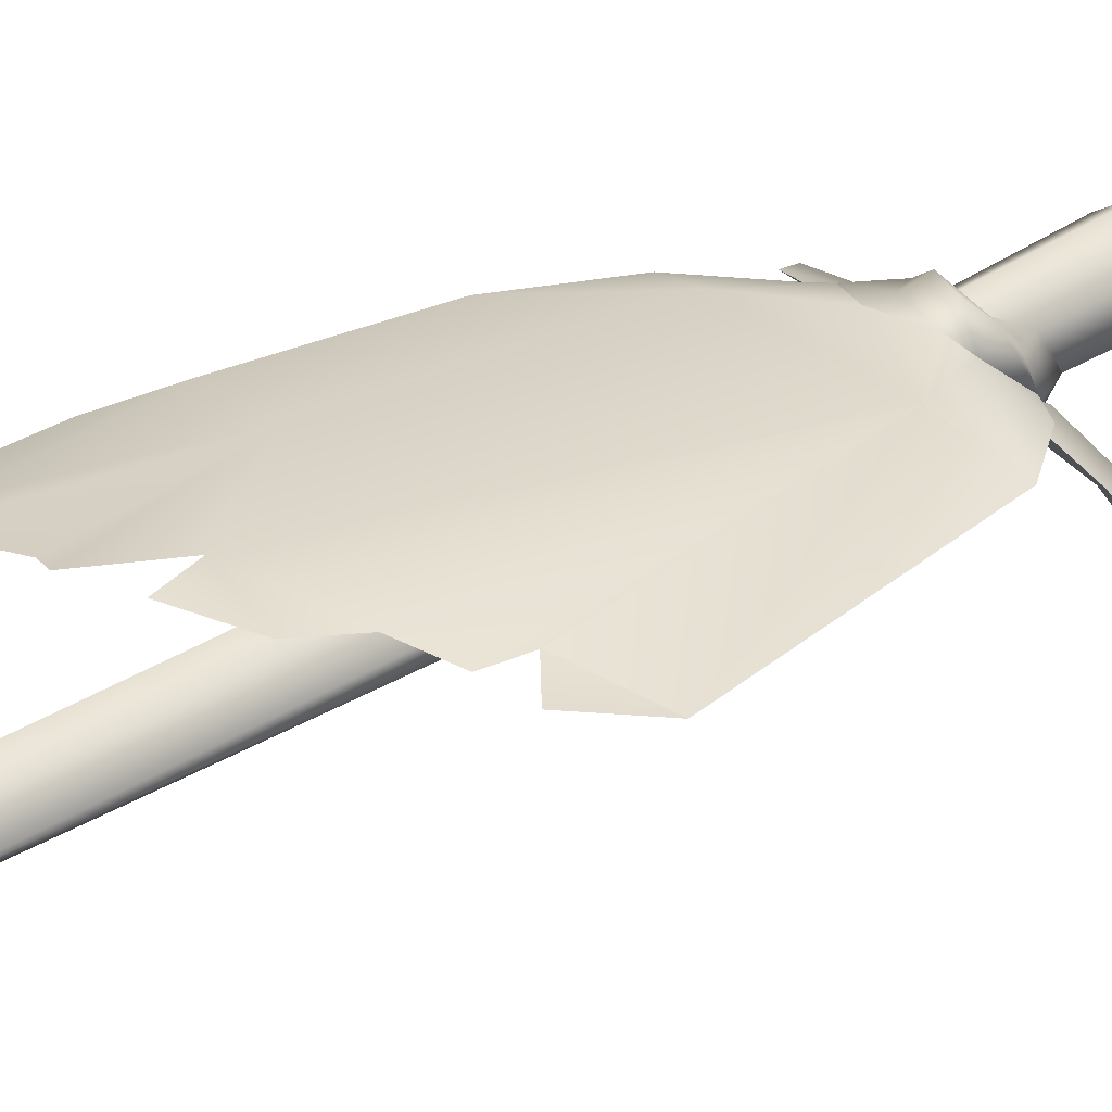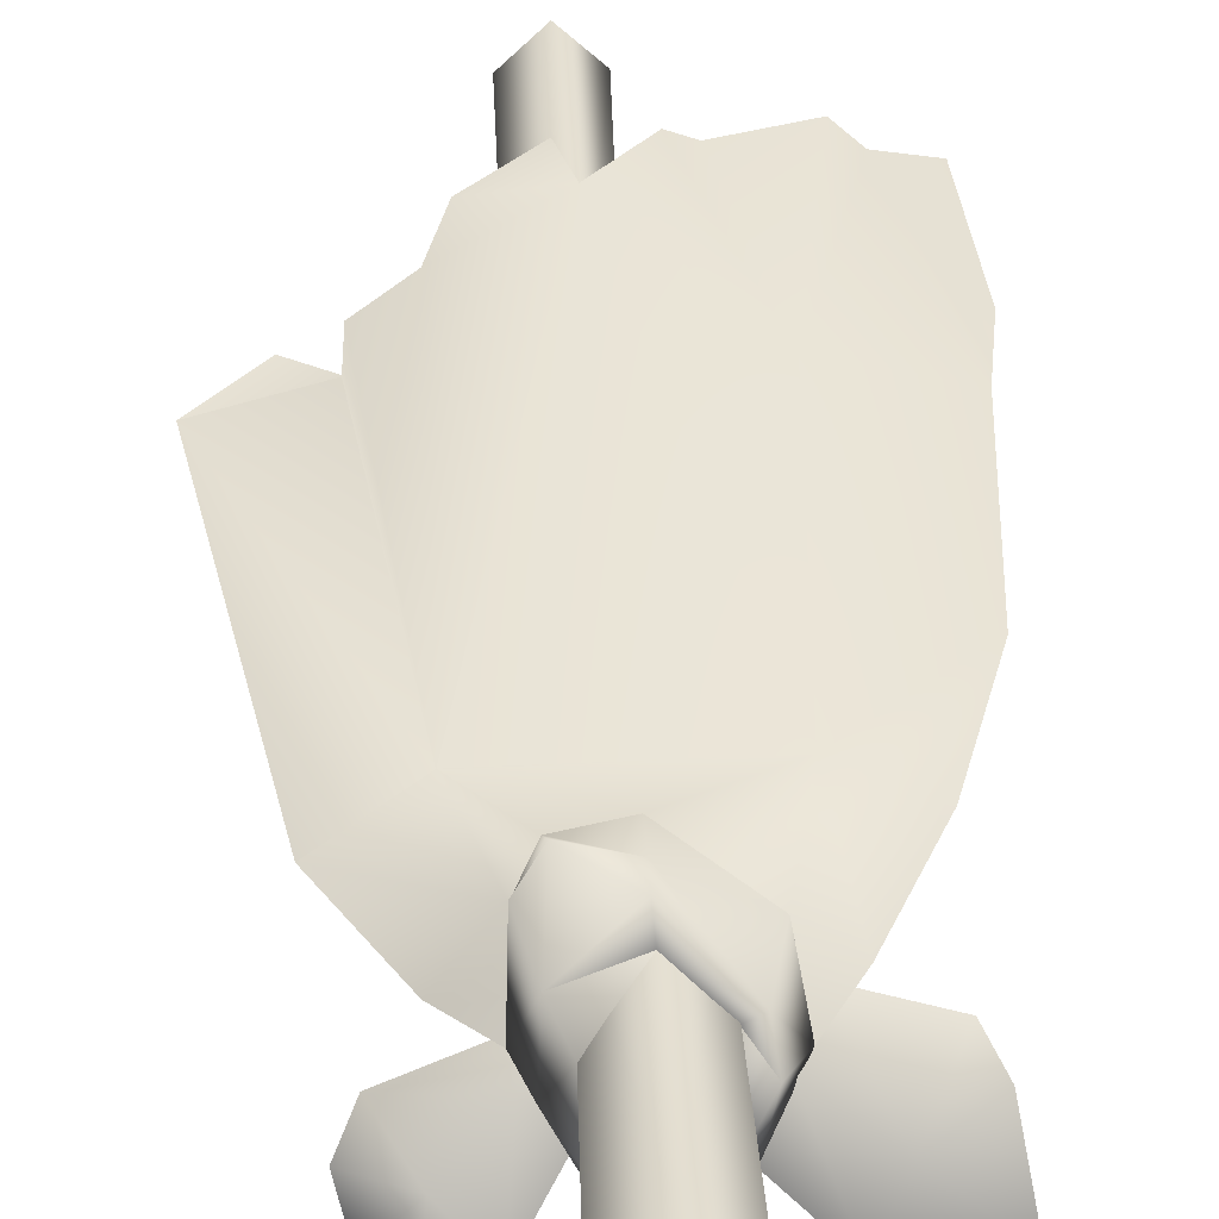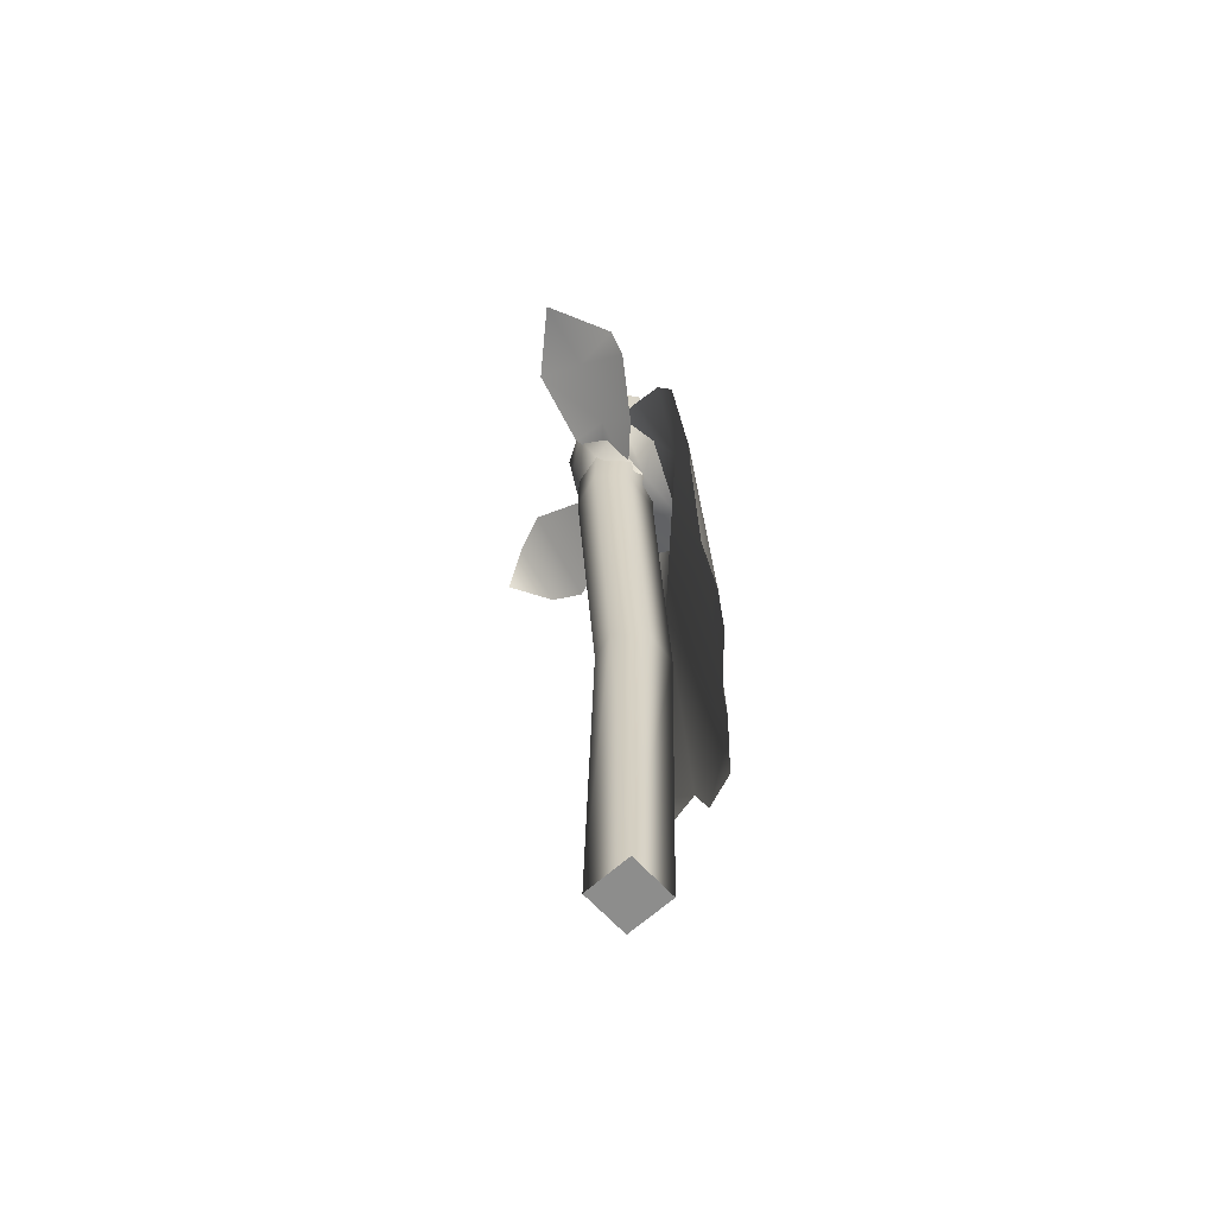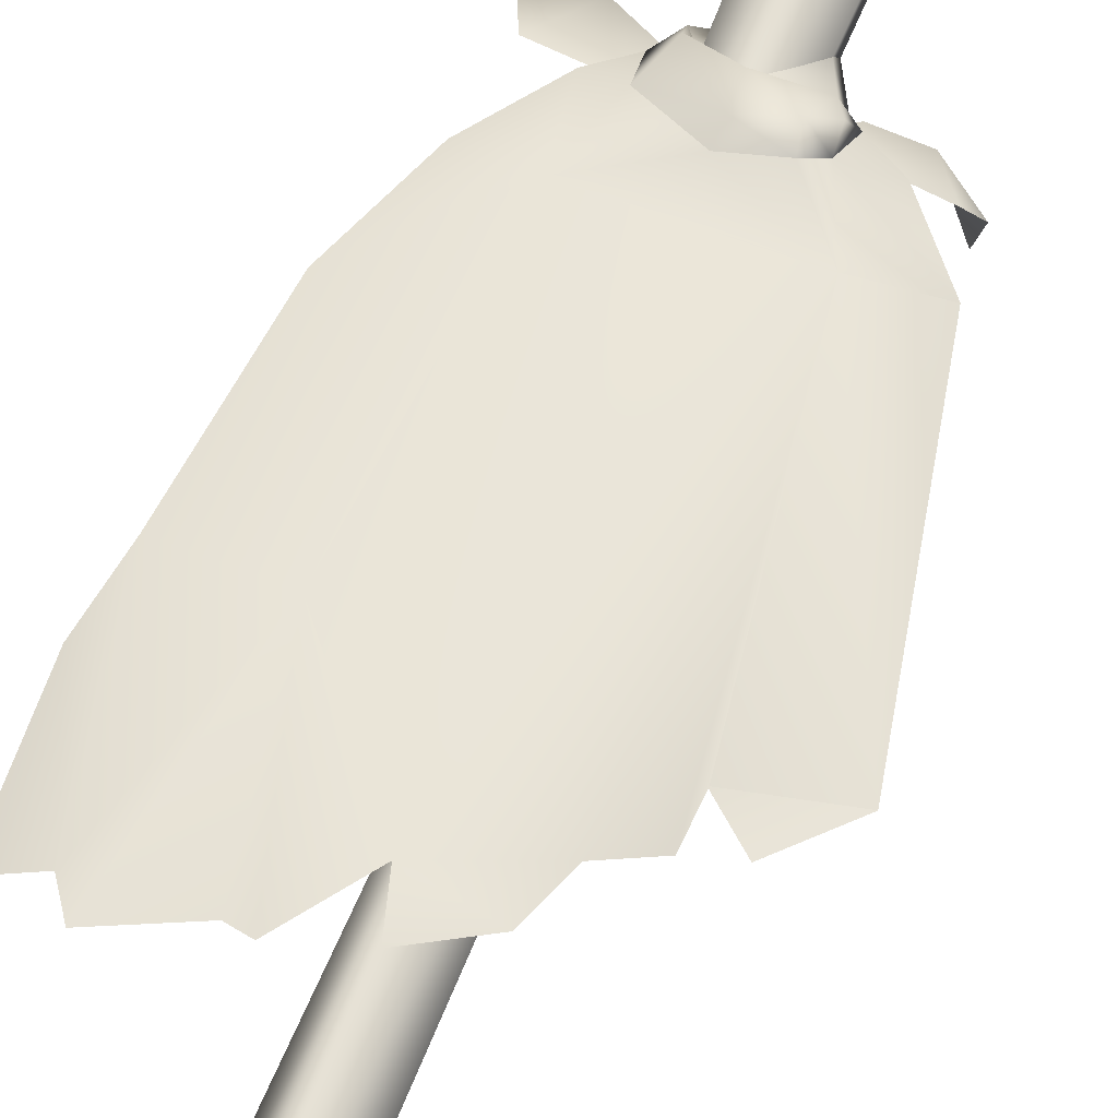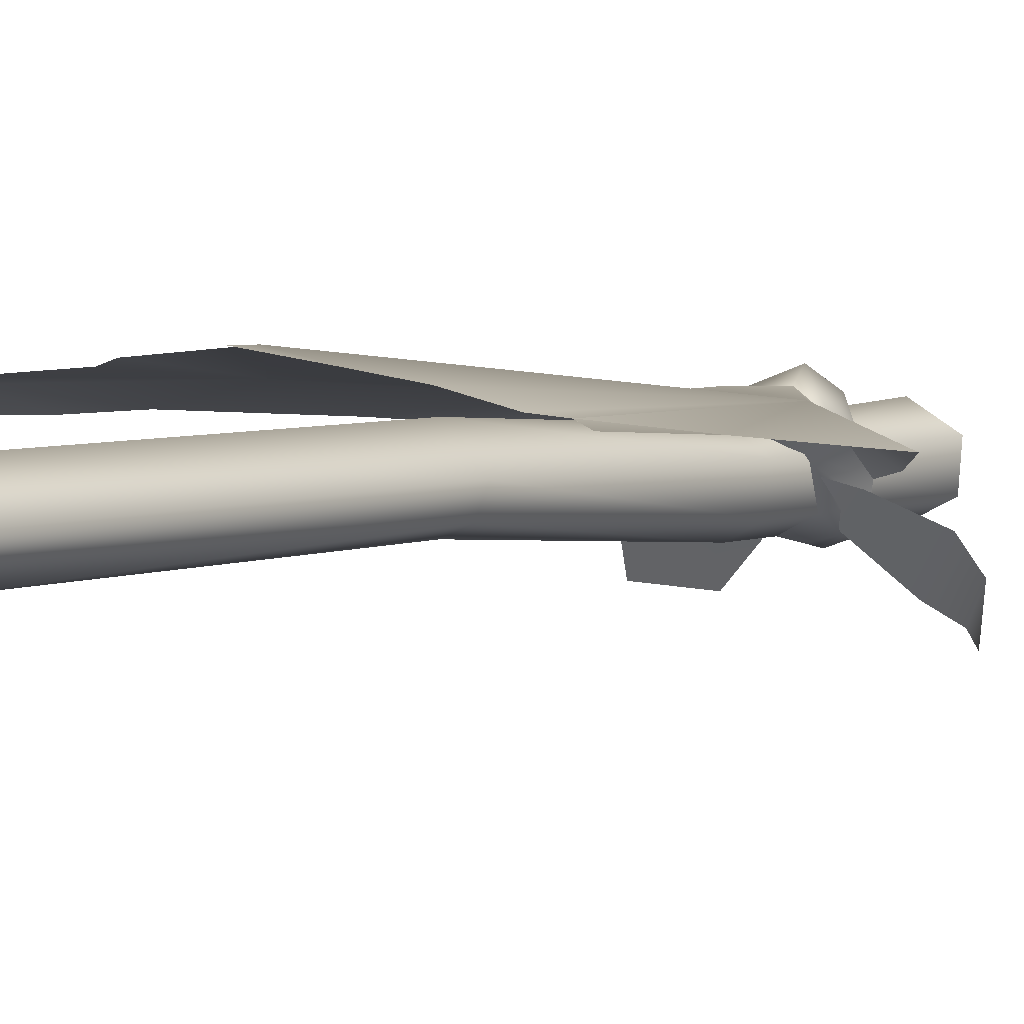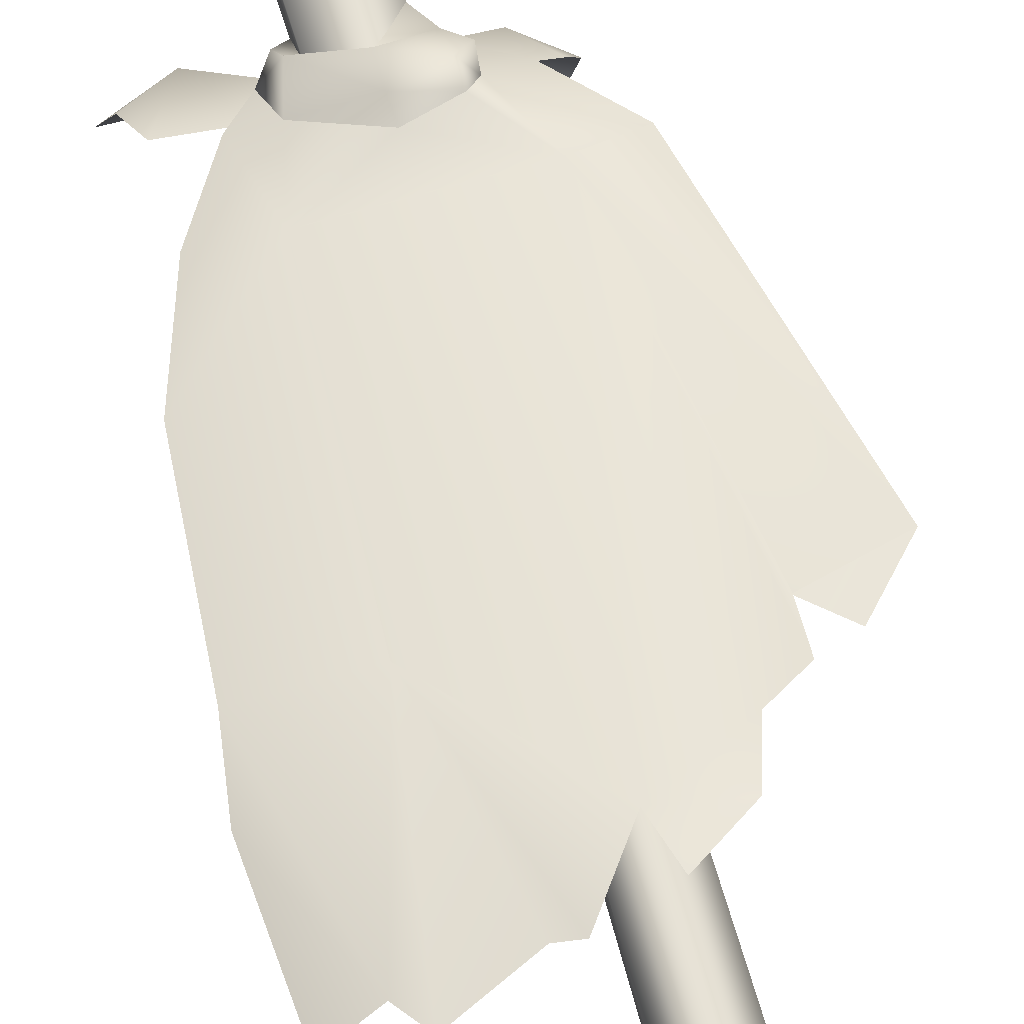
<metadata>
{"format":"obj","ext":"obj","renderer":"f3d","projection":"perspective","resolution":1024,"background":"white","views":[{"elev":33.1,"azim":48.7,"up":"+Z"},{"elev":38.9,"azim":176.2,"up":"+Z"},{"elev":-64.4,"azim":-92.7,"up":"+Y"},{"elev":63.3,"azim":20.9,"up":"+Z"},{"elev":3.3,"azim":35.6,"up":"+Z"},{"elev":65.2,"azim":-17.2,"up":"+Z"}]}
</metadata>
<code>
g z021v001_m
v 9.537e-07 0 -0.1
v 0.09518 1.163 -0.04843
v 0.02304 1.163 -0.07831
v 0.08265 2.105 -0.08868
v -0.01058 2.105 -0.136
v 0.02304 1.163 -0.07831
v 0.0005026 2.811 -0.1271
v 0.1061 2.812 -0.0758
v -0.1102 2.809 -0.06995
v -0.1063 2.105 -0.08899
v -0.1112 2.784 0.04868
v -0.1098 2.105 0.01377
v 0.0003157 2.785 0.1271
v -0.01058 2.105 0.08819
v -0.04911 1.163 0.06249
v -0.1063 2.105 -0.08899
v -0.01058 2.105 -0.136
v -0.04911 1.163 -0.04035
v 9.537e-07 0 -0.1
v -0.1 0 3.502e-07
v 0.02304 1.163 0.1257
v 9.537e-07 0 0.1
v 0.0003157 2.785 0.1271
v 0.08953 2.105 0.02605
v 0.1181 2.808 0.04941
v 0.1061 2.812 -0.0758
v 0.08265 2.105 -0.08868
v 0.1251 1.163 0.02371
v 0.09518 1.163 -0.04843
v 0.02304 1.163 0.1257
v -0.01058 2.105 0.08819
v 0.1251 1.163 0.02371
v 0.1 0 3.502e-07
v 0.09518 1.163 -0.04843
v 9.537e-07 0 -0.1
v 0.1014 2.411 0.03616
v 0.1398 2.316 0.07114
v -0.0076 2.277 0.09813
v 0.1514 2.375 -0.06982
v 0.09545 2.491 -0.08117
v 0.1398 2.316 0.07114
v 0.102 2.434 -0.1336
v -0.002313 2.46 -0.1664
v -0.004067 2.507 -0.1303
v -0.09042 2.485 -0.09554
v -0.1259 2.441 -0.1358
v 0.1878 2.323 -0.01894
v -0.1566 2.415 -0.01088
v -0.1092 2.343 0.02301
v -0.2059 2.345 -0.01752
v -0.1454 2.354 0.05609
v -0.1092 2.343 0.02301
v -0.1846 2.208 0.08349
v -0.0076 2.277 0.09813
v -0.004588 2.167 0.1562
v -0.003824 2.086 0.1603
v 0.13 2.122 0.162
v -0.002061 2.253 0.1693
v 0.1232 2.176 0.2031
v 0.176 2.181 0.1019
v 0.1777 2.227 0.1489
v 0.08419 2.383 -0.1327
v 0.08841 2.286 -0.08542
v 0.1514 2.375 -0.06982
v -0.08984 2.164 0.05824
v -0.003824 2.086 0.1603
v 0.07194 2.199 0.04313
v 0.13 2.122 0.162
v 0.176 2.181 0.1019
v 0.1878 2.323 -0.01894
v -0.003824 2.086 0.1603
v 0.1514 2.375 -0.06982
v 0.08841 2.286 -0.08542
v -0.1846 2.208 0.08349
v -0.08984 2.164 0.05824
v -0.2059 2.345 -0.01752
v -0.1438 2.319 -0.04283
v -0.1259 2.441 -0.1358
v -0.09949 2.391 -0.1283
v -0.08984 2.164 0.05824
v -0.1121 2.236 -0.08543
v -0.1438 2.319 -0.04283
v 0.102 2.434 -0.1336
v 0.08419 2.383 -0.1327
v -0.002313 2.46 -0.1664
v -0.007857 2.291 -0.1336
v -0.09949 2.391 -0.1283
v -0.008964 2.4 -0.1533
v -0.1259 2.441 -0.1358
v -0.2264 2.258 0.01247
v -0.1729 2.371 -0.03659
v -0.07012 2.214 0.01176
v -0.3219 2.479 -0.09451
v -0.4189 2.302 -0.02124
v -0.4579 2.395 -0.05689
v -0.4937 2.5 -0.255
v -0.2671 2.5 -0.2661
v -0.1017 2.393 -0.148
v -0.06895 2.327 -0.06039
v -0.07012 2.214 0.01176
v 0.3937 2.366 -0.3404
v 0.3119 2.468 -0.3085
v 0.4206 2.342 -0.1994
v 0.2009 2.485 -0.2605
v 0.376 2.298 -0.1096
v 0.1941 2.282 -0.03768
v 0.09098 2.368 -0.1256
v 0.07686 2.269 -0.008197
v 0.1917 0.7051 0.2143
v 0.03231 0.6017 0.2499
v -0.003687 0.7324 0.2493
v 0.2443 0.8535 0.1863
v 0.2604 1.958 0.1395
v 0.3628 0.9267 0.1445
v 0.3697 1.05 0.1324
v -0.3049 1.111 0.1859
v -0.244 1.959 0.1382
v -0.1441 0.556 0.2294
v -0.2051 0.5714 0.2149
v -0.5401 1.685 0.1029
v -0.5908 1.14 0.1287
v -0.4279 2.006 0.07758
v -0.4687 0.5659 0.1842
v -0.6261 0.93 0.1233
v -0.603 0.5263 0.1354
v -0.2901 2.245 0.02692
v -0.1846 2.208 0.08349
v -0.2059 2.345 -0.01752
v -0.003824 2.086 0.1603
v 0.13 2.122 0.162
v 0.176 2.181 0.1019
v 0.4504 2.027 0.04795
v 0.2921 2.249 0.001982
v 0.1878 2.323 -0.01894
v 0.6153 1.116 0.1091
v 0.4682 0.9673 0.1162
v -0.3049 1.111 0.1859
v -0.4134 0.4866 0.1981
v 0.1917 0.7051 0.2143
v -0.003687 0.7324 0.2493
v 0.03231 0.6017 0.2498
v 0.2443 0.8535 0.1862
v 0.2604 1.958 0.1395
v -0.244 1.959 0.1382
v -0.3049 1.111 0.1859
v -0.1441 0.556 0.2294
v -0.2051 0.5714 0.2149
v 0.3697 1.05 0.1321
v 0.3628 0.9267 0.1444
v 0.6153 1.116 0.1091
v 0.4682 0.9673 0.1161
v 0.4504 2.027 0.04792
v 0.176 2.181 0.1018
v 0.2921 2.249 0.001953
v 0.1878 2.323 -0.01897
v 0.13 2.122 0.162
v -0.003824 2.086 0.1603
v -0.1846 2.208 0.08346
v -0.2901 2.245 0.02689
v -0.2059 2.345 -0.01755
v -0.4279 2.006 0.07755
v -0.5401 1.685 0.1029
v -0.5908 1.14 0.1287
v -0.4687 0.5659 0.1841
v -0.4134 0.4866 0.198
v -0.6261 0.93 0.1232
v -0.603 0.5263 0.1354
v -0.3049 1.111 0.1859
v 0.1 0 3.502e-07
v 9.537e-07 0 -0.1
v -0.1 0 3.502e-07
v 9.537e-07 0 0.1
v 0.0003157 2.785 0.1271
v -0.1112 2.784 0.04868
v 0.0004091 2.82 0.03808
v 0.1181 2.808 0.04941
v -0.1102 2.809 -0.06995
v 0.1061 2.812 -0.0758
v 0.0005026 2.811 -0.1271
v 0.3644 2.419 -0.2553
v 0.3937 2.366 -0.3404
v 0.4206 2.342 -0.1994
v 0.3119 2.468 -0.3085
v 0.2967 2.43 -0.167
v 0.376 2.298 -0.1096
v 0.2009 2.485 -0.2605
v 0.1768 2.371 -0.06122
v 0.1941 2.282 -0.03768
v 0.09098 2.368 -0.1256
v 0.07686 2.269 -0.008197
v -0.1889 2.334 -0.06984
v -0.07012 2.214 0.01176
v -0.06895 2.327 -0.06039
v -0.1017 2.393 -0.148
v -0.2264 2.258 0.01247
v -0.2671 2.5 -0.2661
v -0.3327 2.443 -0.1442
v -0.4189 2.302 -0.02124
v -0.4937 2.5 -0.255
v -0.4579 2.395 -0.05689
g z021v001_m_0
f 3 2 1
f 5 4 2
f 6 5 2
f 5 7 4
f 7 8 4
f 9 7 5
f 10 9 5
f 11 9 10
f 12 11 10
f 13 11 12
f 14 13 12
f 14 12 15
f 15 12 16
f 16 17 6
f 18 16 6
f 18 15 16
f 18 6 19
f 20 18 19
f 15 18 20
f 21 14 15
f 21 15 20
f 22 21 20
f 14 24 23
f 24 25 23
f 26 25 24
f 27 26 24
f 27 24 28
f 29 27 28
f 30 28 24
f 31 30 24
f 30 22 32
f 22 33 32
f 34 28 33
f 35 34 33
f 38 37 36
f 40 36 39
f 41 39 36
f 42 40 39
f 40 42 43
f 44 40 43
f 45 44 43
f 45 43 46
f 39 41 47
f 45 46 48
f 45 48 49
f 46 50 48
f 48 50 51
f 48 51 52
f 50 53 51
f 54 52 51
f 51 53 55
f 55 53 56
f 55 56 57
f 58 54 51
f 58 51 55
f 54 58 41
f 59 55 57
f 55 59 58
f 58 59 41
f 57 60 59
f 59 61 41
f 60 61 59
f 47 41 61
f 47 61 60
f 64 63 62
f 67 66 65
f 69 68 67
f 70 69 67
f 68 71 67
f 70 67 72
f 67 73 72
f 75 71 74
f 75 74 76
f 77 75 76
f 76 78 77
f 78 79 77
f 77 81 80
f 79 81 82
f 72 84 83
f 83 84 85
f 84 73 86
f 86 81 87
f 88 86 87
f 88 84 86
f 84 88 85
f 88 79 89
f 85 88 89
f 92 91 90
f 91 93 90
f 93 94 90
f 93 95 94
f 96 95 93
f 93 97 96
f 93 91 97
f 91 98 97
f 91 99 98
f 100 99 91
f 103 102 101
f 104 102 103
f 105 104 103
f 105 106 104
f 106 107 104
f 106 108 107
f 111 110 109
f 109 112 111
f 112 113 111
f 112 114 113
f 114 115 113
f 111 113 116
f 113 117 116
f 111 116 118
f 119 118 116
f 120 116 117
f 120 121 116
f 117 122 120
f 121 123 116
f 124 123 121
f 123 124 125
f 126 122 117
f 127 126 117
f 127 128 126
f 129 127 117
f 130 129 117
f 113 130 117
f 130 113 131
f 131 113 132
f 132 113 115
f 131 132 133
f 131 133 134
f 132 115 135
f 115 136 135
f 123 138 137
f 138 119 137
f 141 140 139
f 142 139 140
f 143 142 140
f 144 143 140
f 145 144 140
f 146 145 140
f 146 147 145
f 143 148 142
f 148 149 142
f 150 148 143
f 148 150 151
f 150 143 152
f 143 153 152
f 152 153 154
f 154 153 155
f 143 156 153
f 157 156 143
f 144 157 143
f 158 157 144
f 159 158 144
f 160 158 159
f 161 159 144
f 161 144 162
f 163 162 144
f 145 163 144
f 164 163 145
f 165 164 145
f 164 166 163
f 166 164 167
f 147 165 168
f 171 170 169
f 172 171 169
f 175 174 173
f 176 175 173
f 175 177 174
f 178 175 176
f 177 175 179
f 178 179 175
f 182 181 180
f 180 181 183
f 182 180 184
f 184 180 183
f 184 185 182
f 184 183 186
f 185 184 187
f 184 186 187
f 188 185 187
f 186 189 187
f 190 188 187
f 190 187 189
f 193 192 191
f 193 191 194
f 191 192 195
f 196 194 191
f 197 191 195
f 197 196 191
f 198 197 195
f 196 197 199
f 200 197 198
f 200 199 197

</code>
